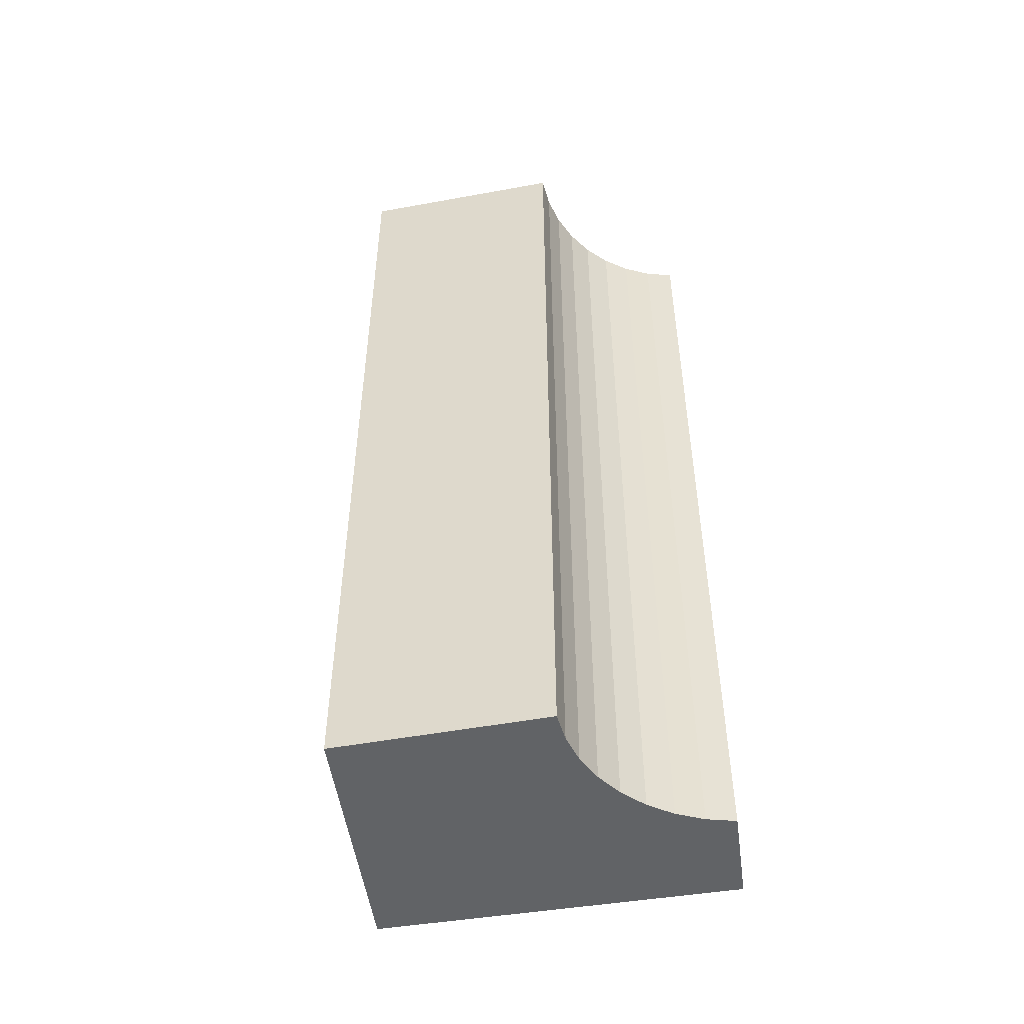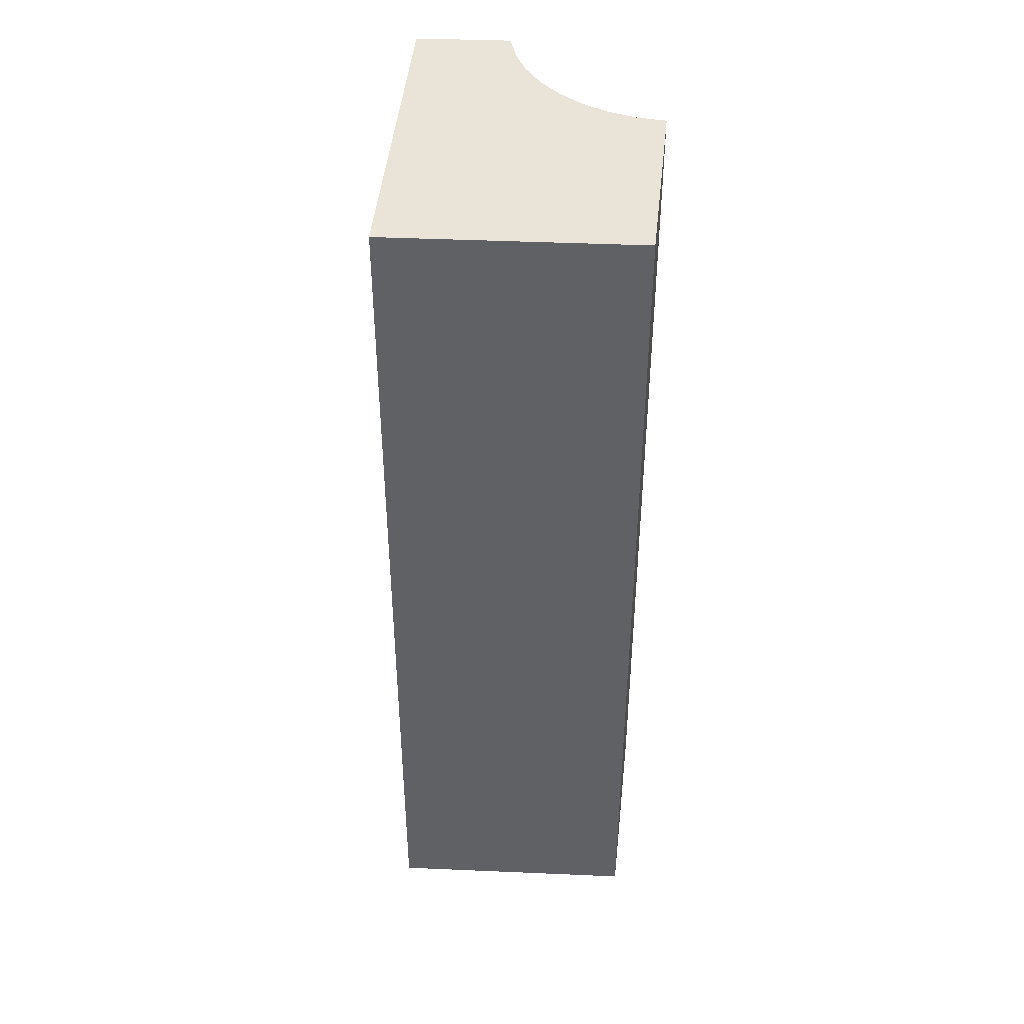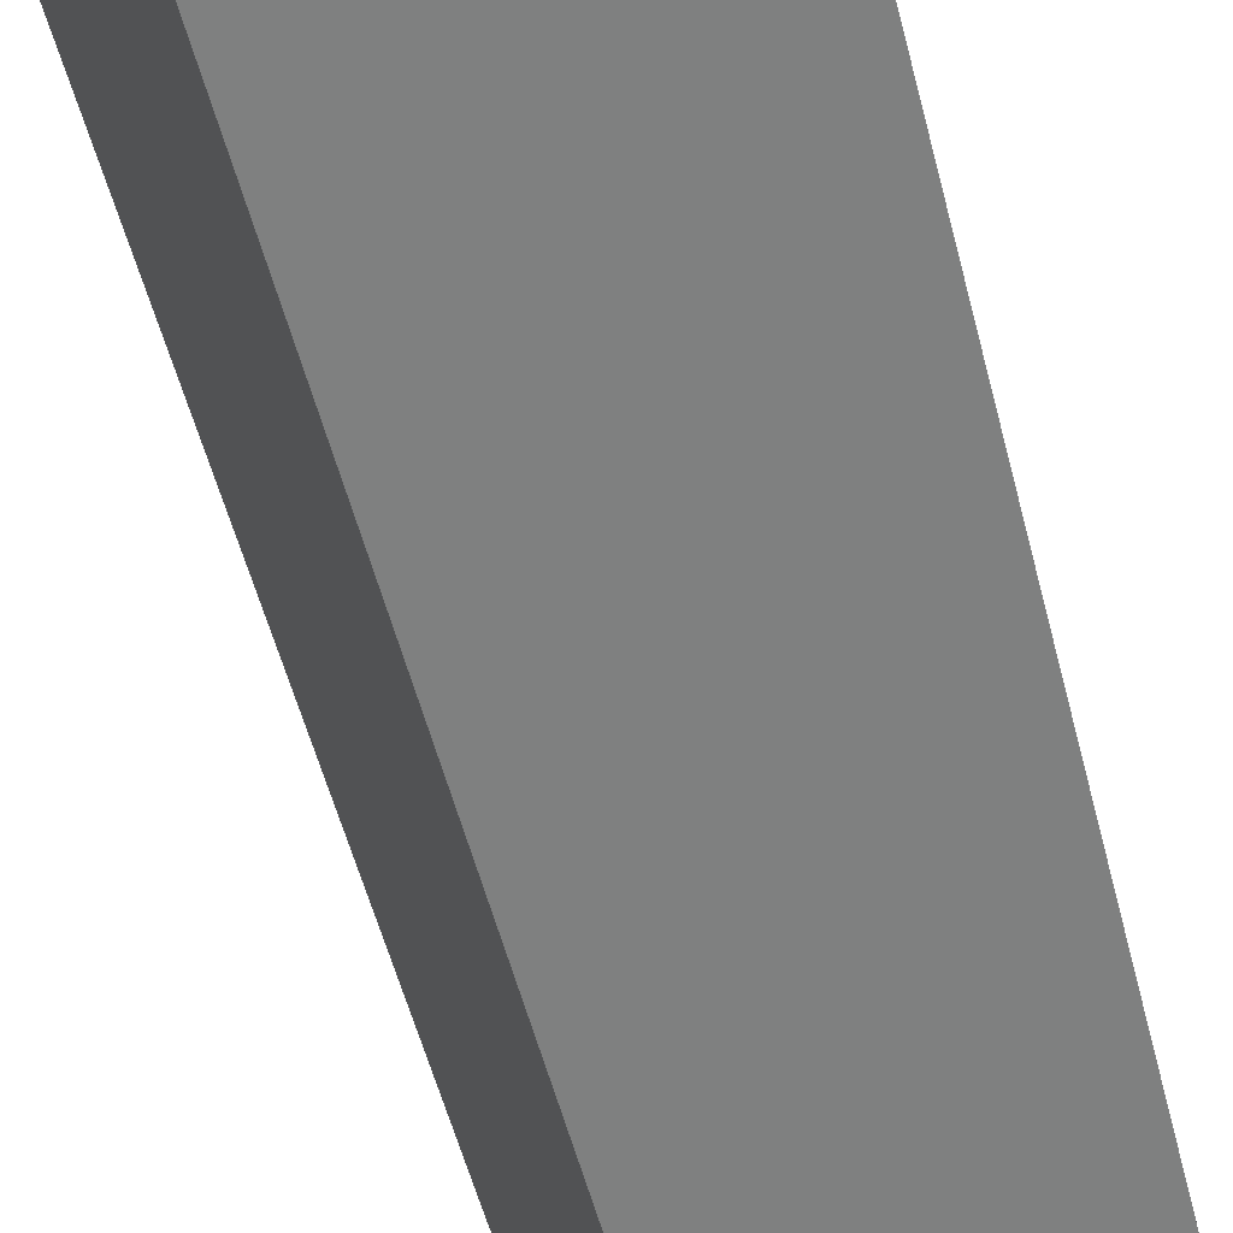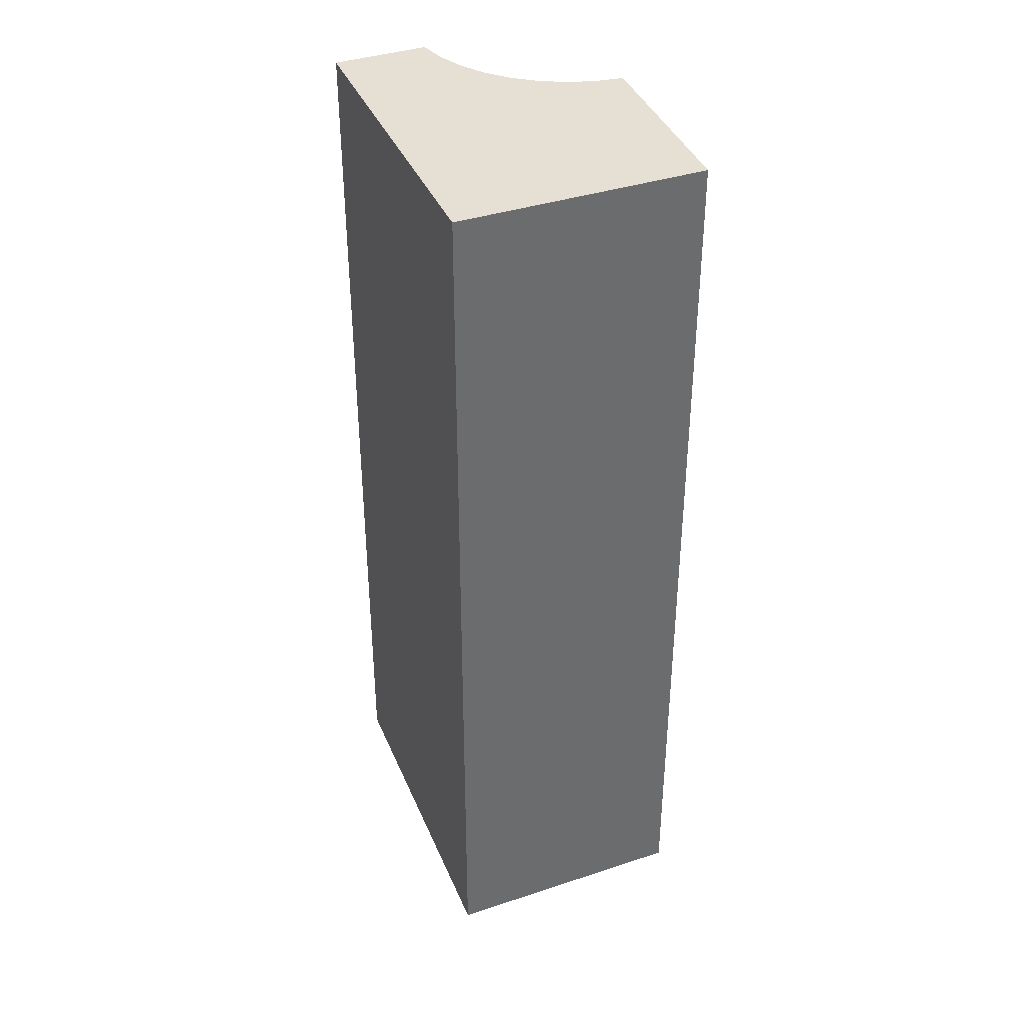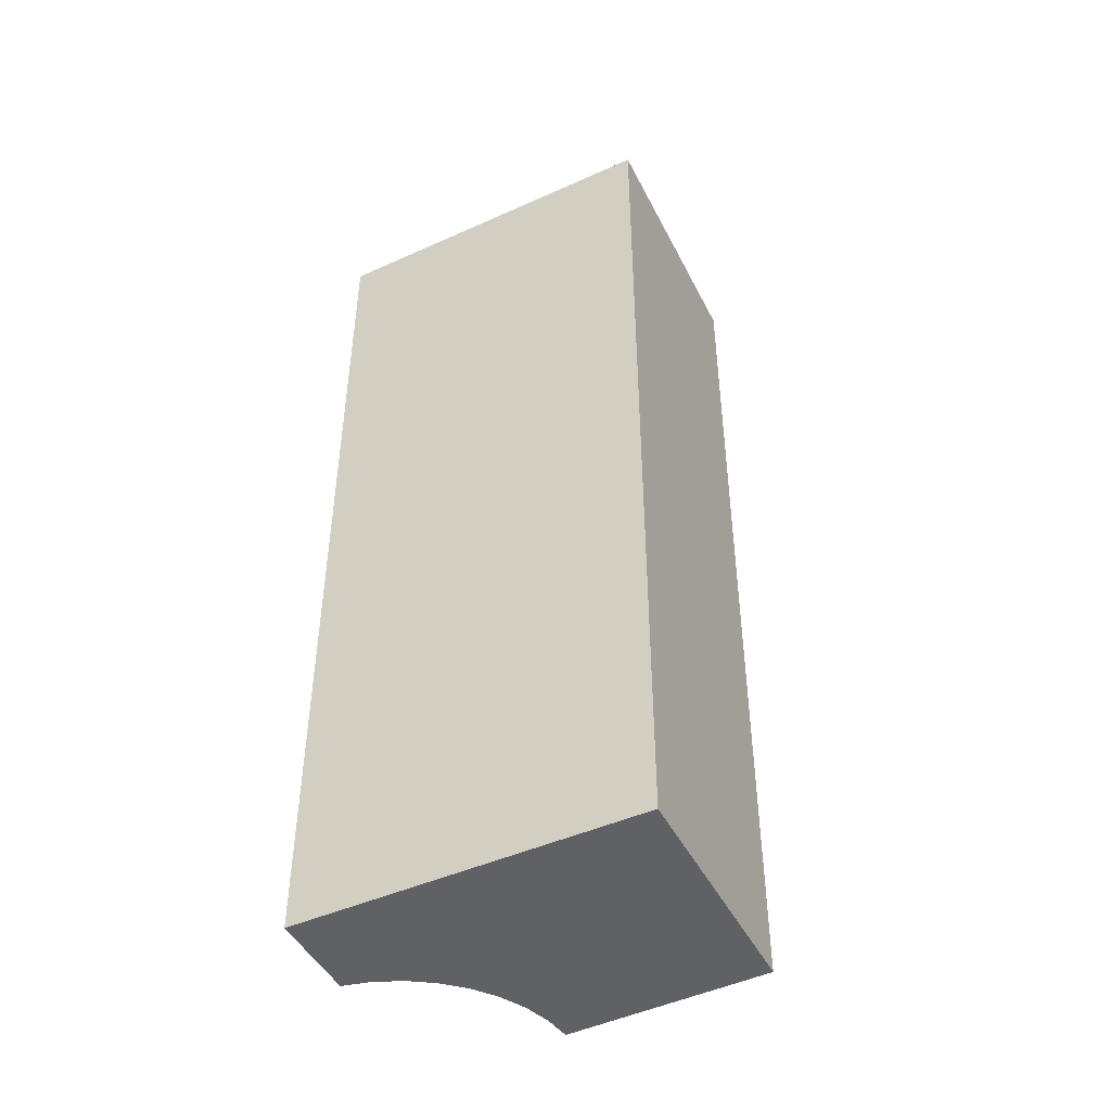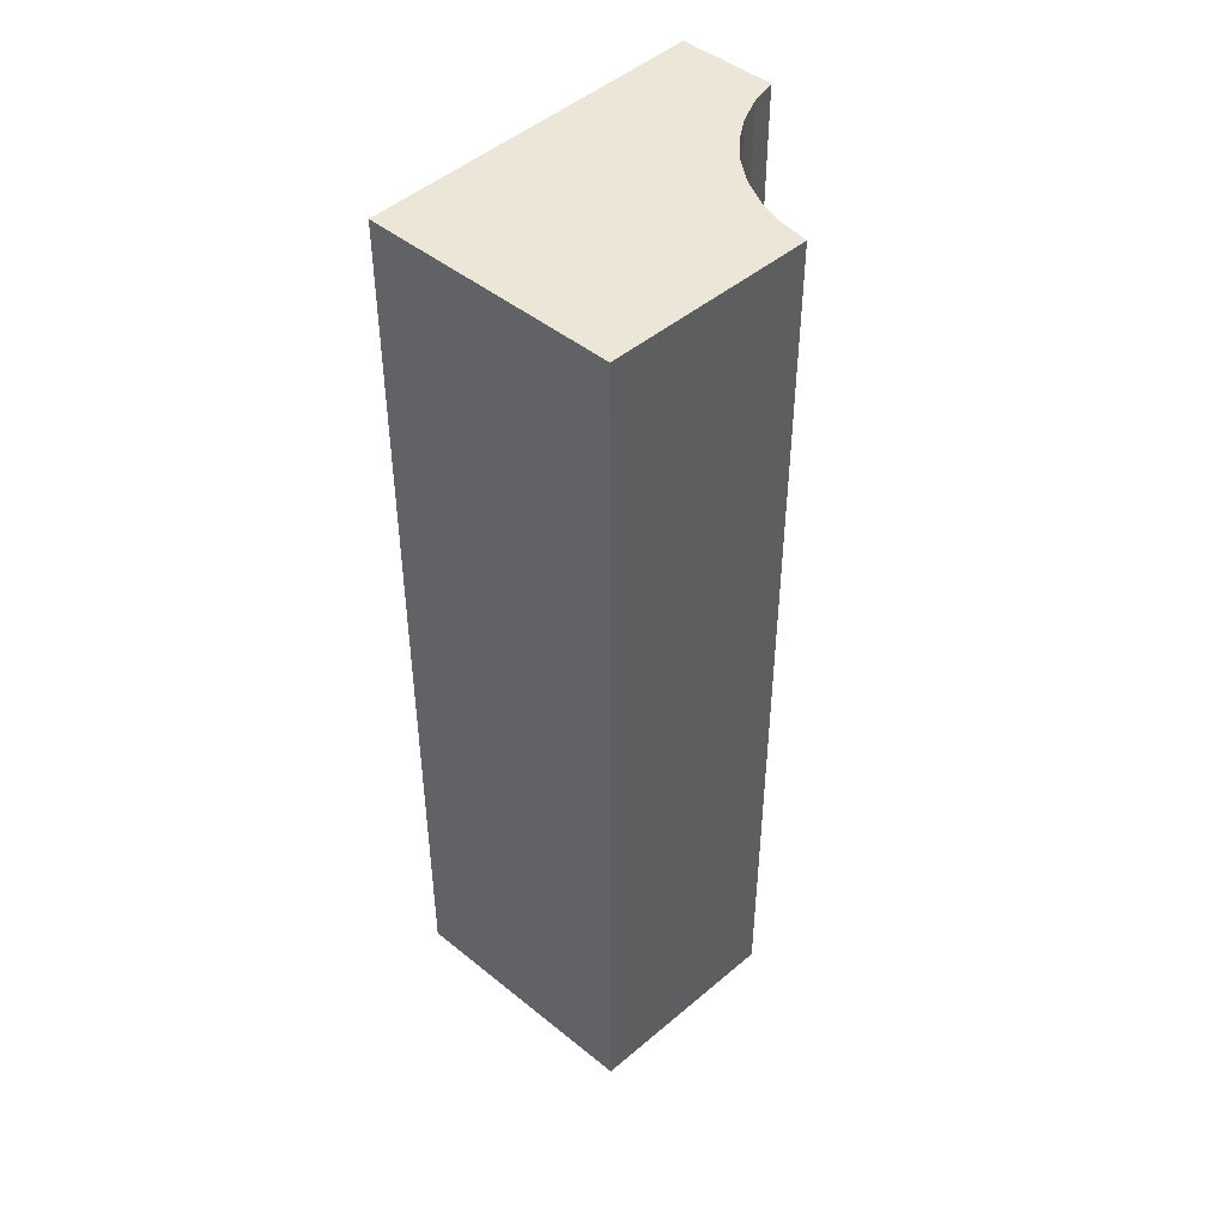
<metadata>
{"format":"obj","ext":"obj","renderer":"f3d","projection":"perspective","resolution":1024,"background":"white","views":[{"elev":-50.8,"azim":-58.1,"up":"+Y"},{"elev":43.2,"azim":-153.2,"up":"+Y"},{"elev":-53.0,"azim":-166.0,"up":"+Z"},{"elev":38.1,"azim":-178.9,"up":"+Y"},{"elev":-45.8,"azim":139.5,"up":"+Y"},{"elev":46.2,"azim":-113.4,"up":"+Y"}]}
</metadata>
<code>
v  0 9.191 5.628e-16
v  0.72 9.191 1.918
v  2.277 9.191 -1.007
v  0.994 9.191 1.842
v  1.277 9.191 1.814
v  1.561 9.191 1.835
v  1.837 9.191 1.903
v  2.101 9.191 2.019
v  2.34 9.191 2.178
v  3.589 9.191 2.217
v  2.549 9.191 2.376
v  2.721 9.191 2.607
v  2.549 -1.455e-16 2.376
v  2.721 -1.596e-16 2.607
v  2.34 -1.334e-16 2.178
v  1.837 -1.165e-16 1.903
v  2.101 -1.236e-16 2.019
v  3.589 -1.358e-16 2.217
v  2.277 6.166e-17 -1.007
v  0 0 0
v  0.72 -1.174e-16 1.918
v  0.994 -1.128e-16 1.842
v  1.277 -1.111e-16 1.814
v  1.561 -1.124e-16 1.835
g defaultobject
f 1 2 3
f 4 3 2
f 5 3 4
f 6 3 5
f 7 3 6
f 8 3 7
f 9 3 8
f 10 3 9
f 11 10 9
f 12 10 11
f 13 12 11
f 12 13 14
f 15 11 9
f 11 15 13
f 16 8 7
f 8 16 17
f 17 9 8
f 9 17 15
f 14 10 12
f 10 14 18
f 18 3 10
f 3 18 19
f 19 1 3
f 1 19 20
f 20 2 1
f 2 20 21
f 21 4 2
f 4 21 22
f 22 5 4
f 5 22 23
f 23 6 5
f 6 23 24
f 24 7 6
f 7 24 16
f 19 21 20
f 21 19 22
f 22 19 23
f 23 19 24
f 24 19 18
f 24 18 16
f 16 18 17
f 17 18 15
f 15 18 13
f 13 18 14

</code>
